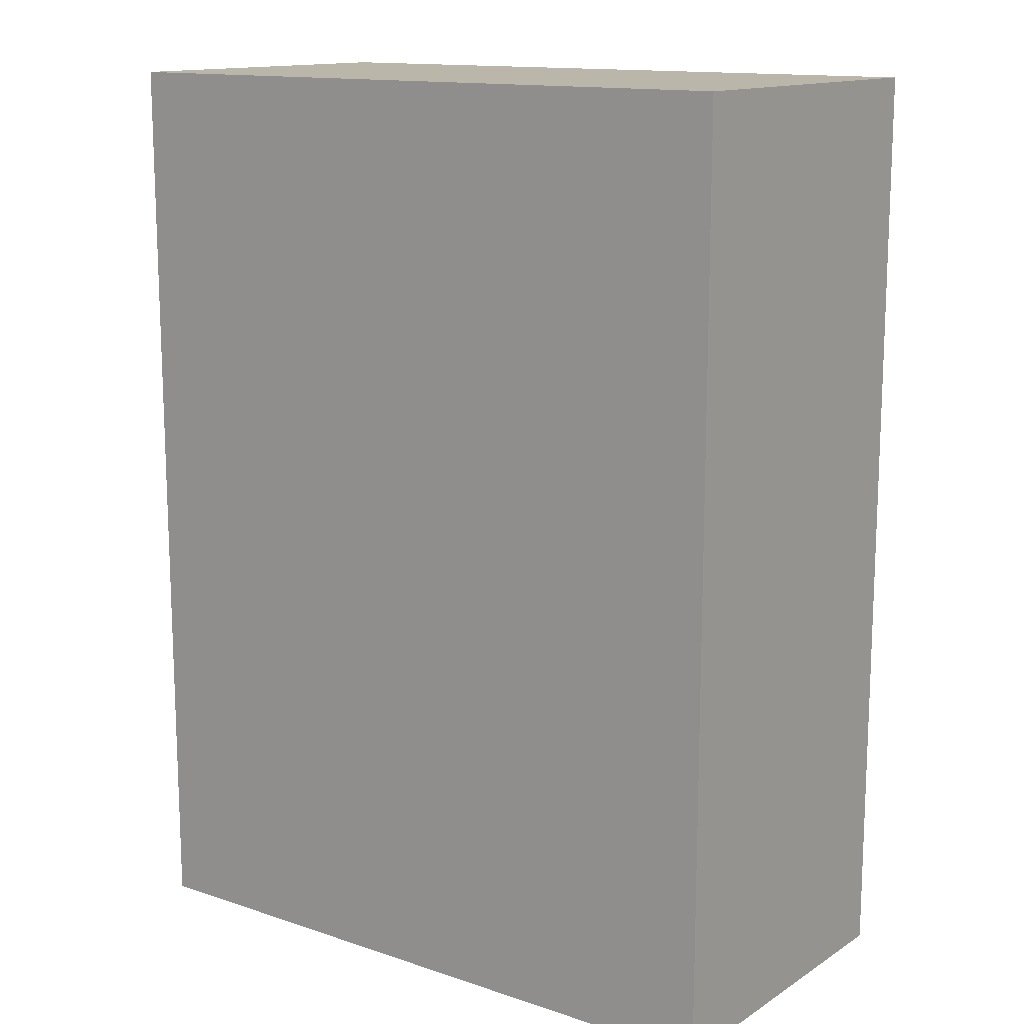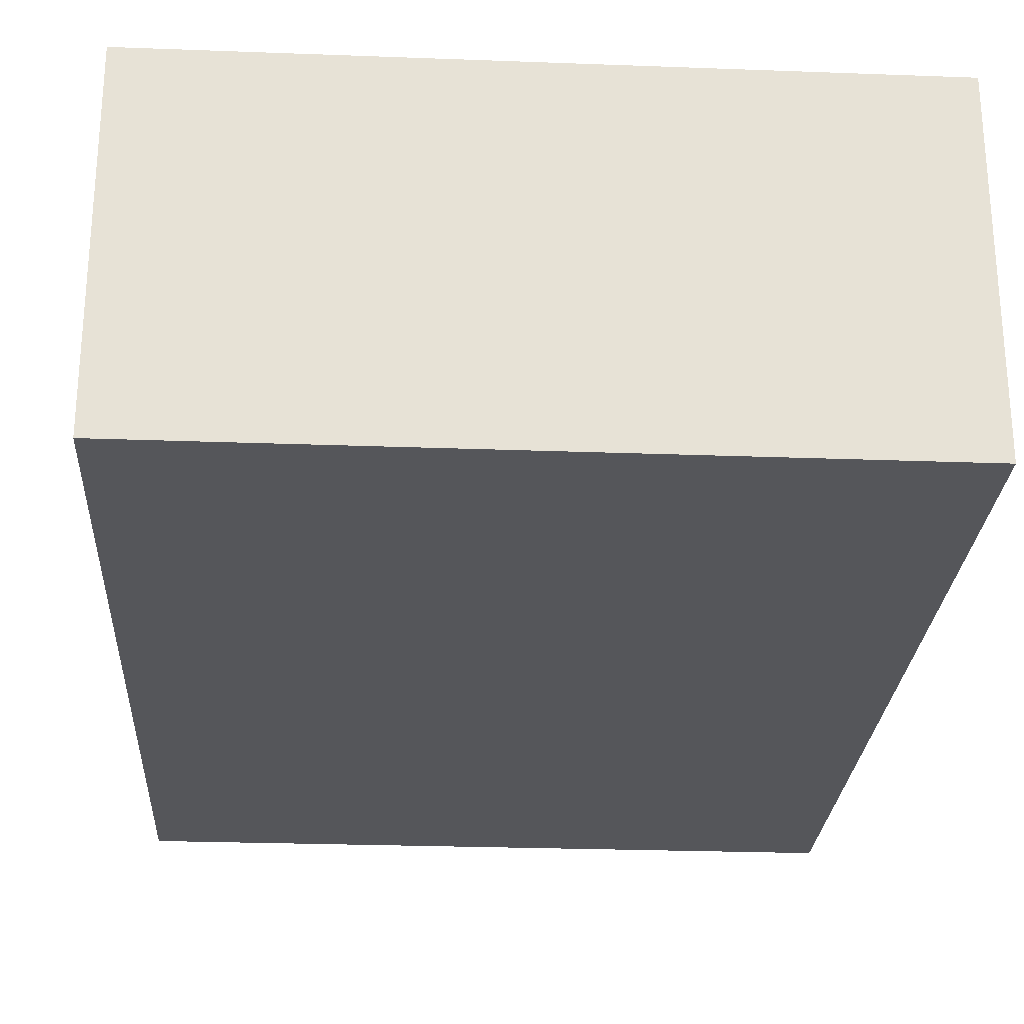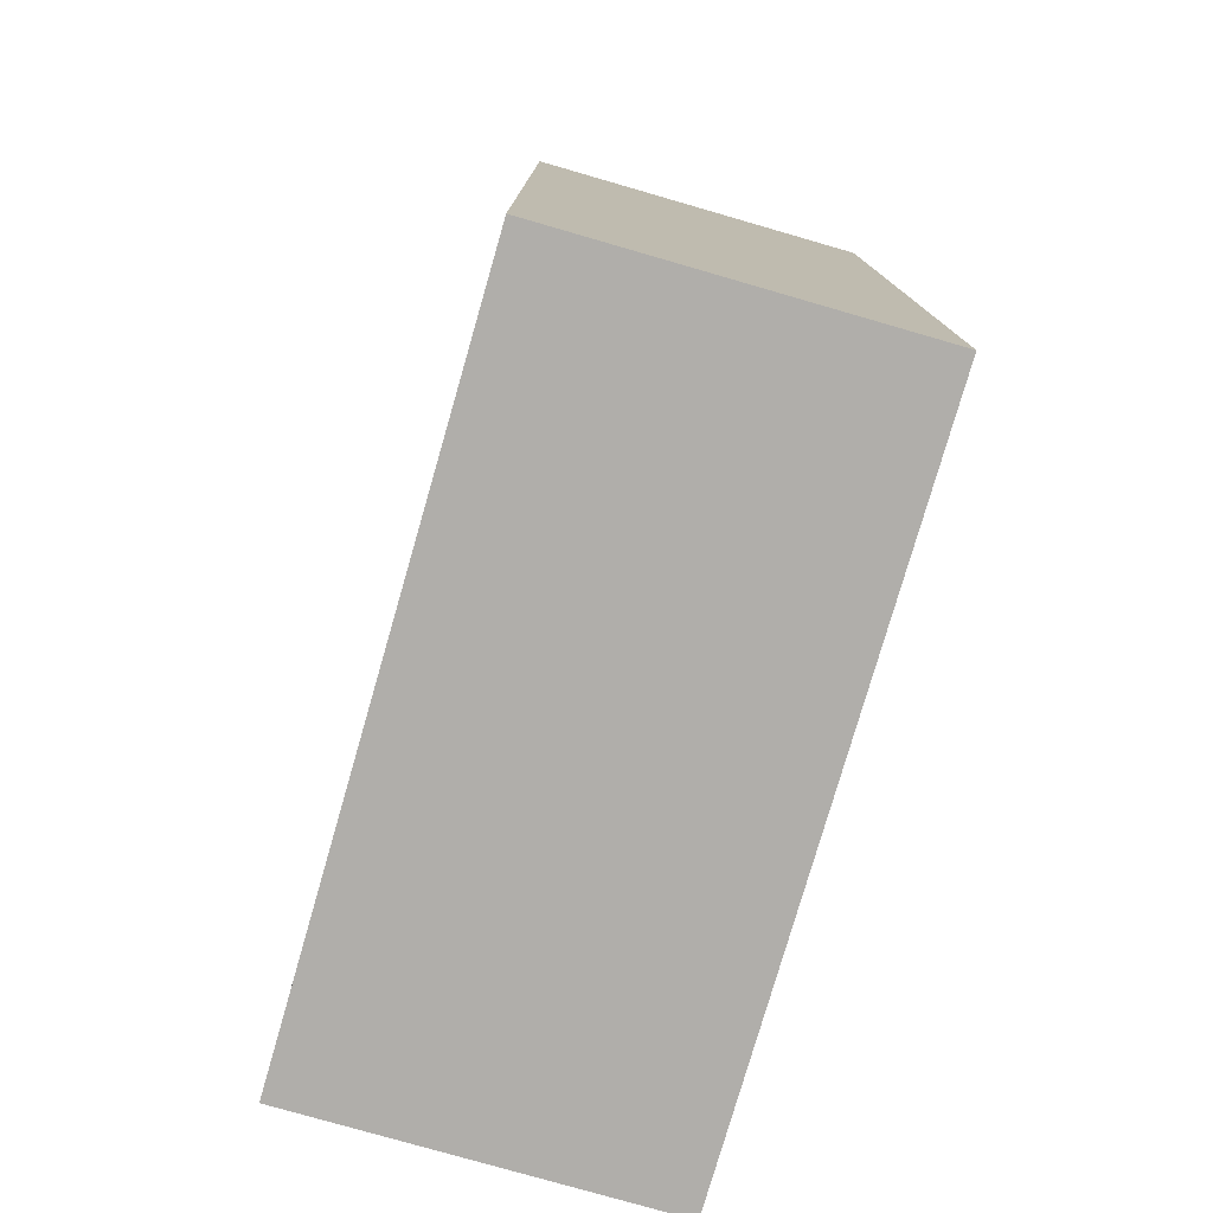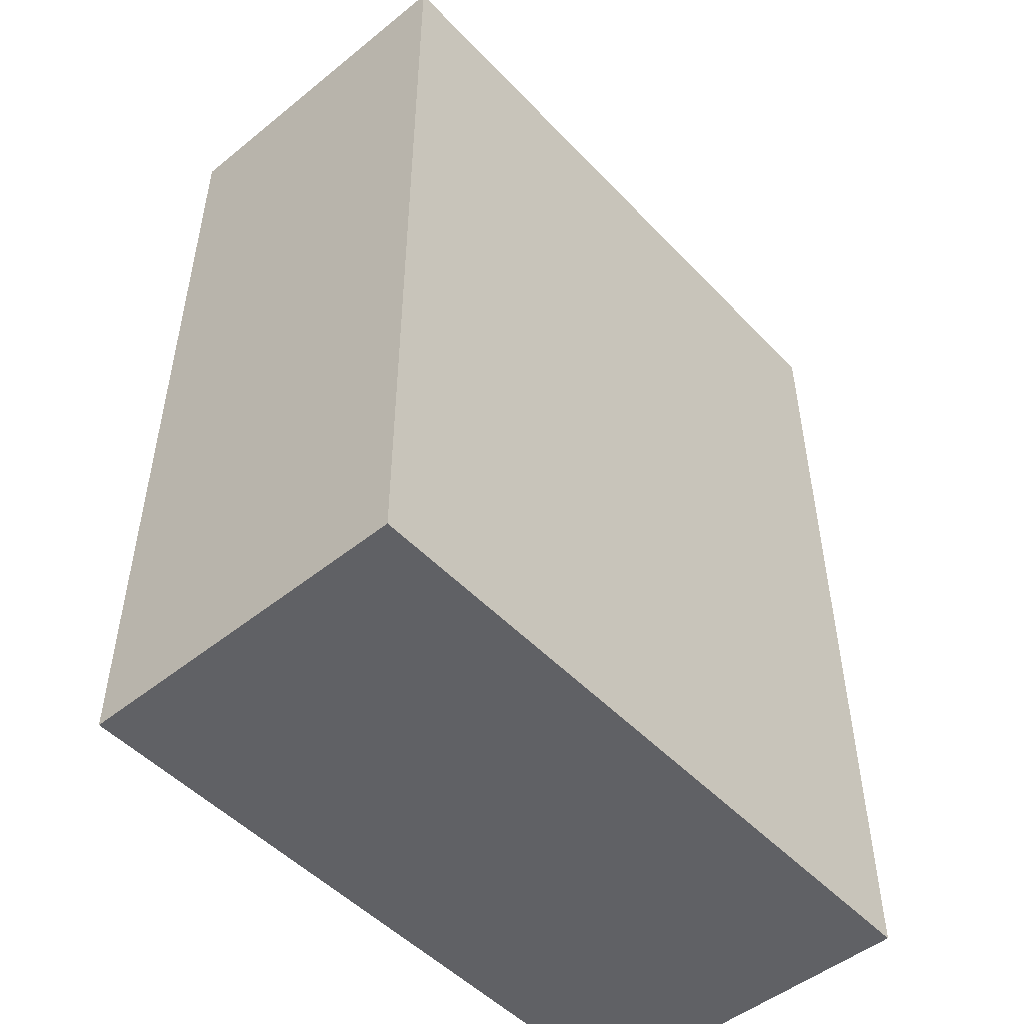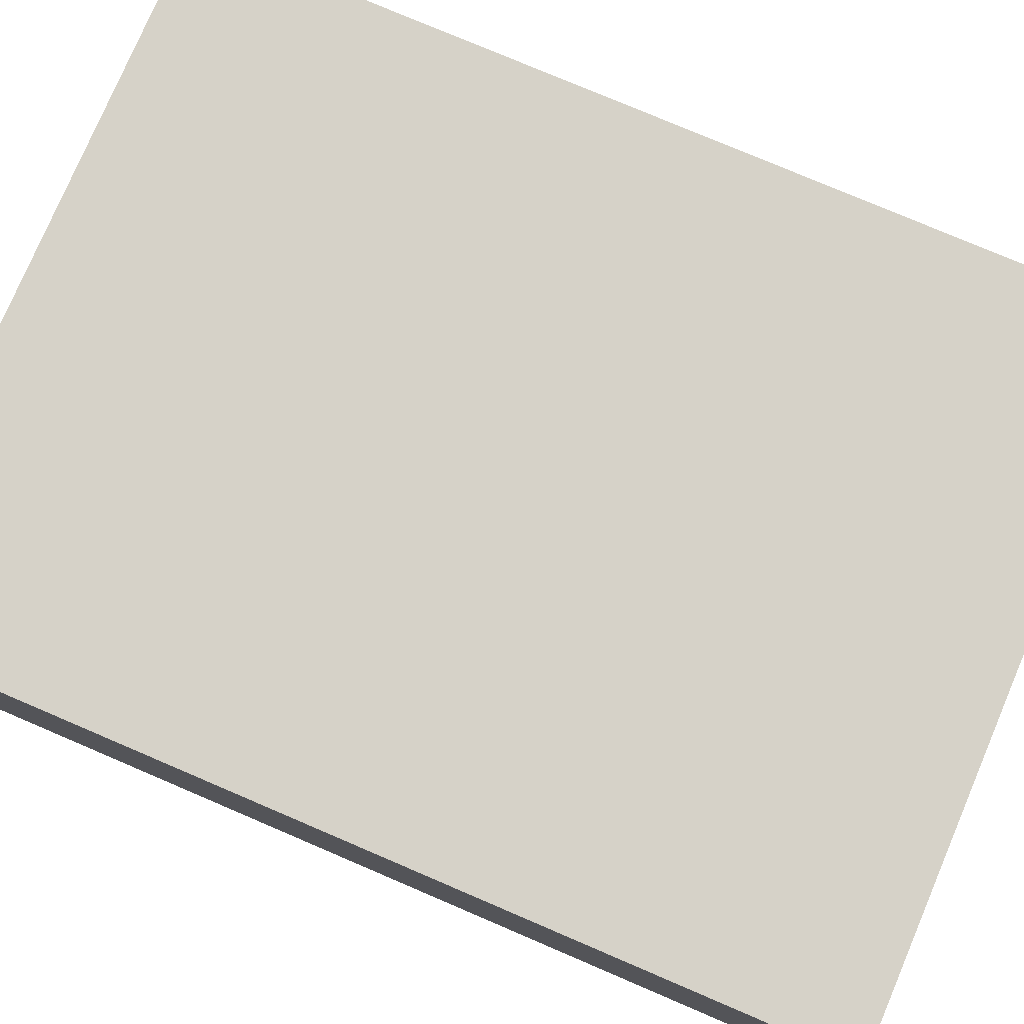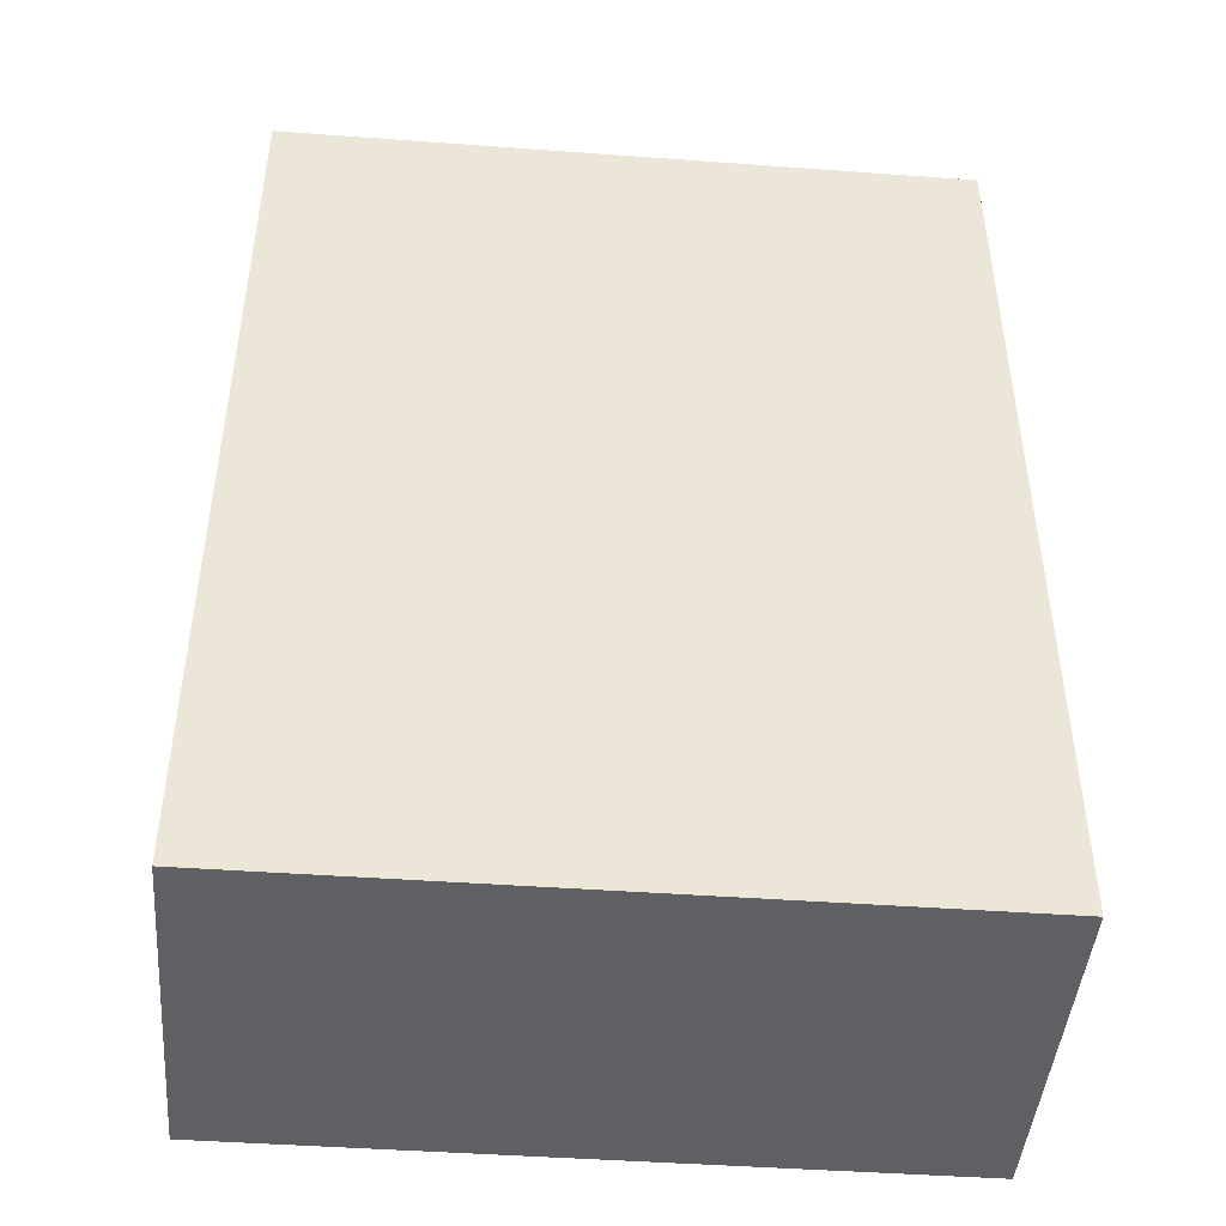
<metadata>
{"format":"obj","ext":"obj","renderer":"f3d","projection":"perspective","resolution":1024,"background":"white","views":[{"elev":13.8,"azim":36.5,"up":"+Z"},{"elev":-25.8,"azim":176.6,"up":"+Y"},{"elev":-77.9,"azim":73.9,"up":"+Z"},{"elev":-50.1,"azim":131.5,"up":"+Z"},{"elev":78.1,"azim":-66.9,"up":"+Y"},{"elev":-45.3,"azim":-4.8,"up":"+Z"}]}
</metadata>
<code>
g book1_lightbrown
v -3 0 4
v -3 0 -4
v -3 3 4
v -3 3 -4
v 3 0 4
v 3 0 -4
v 3 1 4
v 3 1 -4
v 3 2 4
v 3 2 -4
v 3 3 4
v 3 3 -4
v -3 0 4
v -3 3 4
v -2 1 4
v -2 2 4
v 3 0 4
v 3 1 4
v 3 2 4
v 3 3 4
v -3 0 -4
v -3 3 -4
v -2 1 -4
v -2 2 -4
v 3 0 -4
v 3 1 -4
v 3 2 -4
v 3 3 -4
v -3 0 4
v 3 0 4
v -3 0 -4
v 3 0 -4
v -3 3 4
v 3 3 4
v -3 3 -4
v 3 3 -4
f 3 2 1
f 4 2 3
f 5 6 7
f 7 6 8
f 7 8 9
f 9 8 10
f 9 10 11
f 11 10 12
f 15 14 13
f 16 14 15
f 17 15 13
f 18 16 15
f 18 15 17
f 19 14 16
f 19 16 18
f 20 14 19
f 21 22 23
f 23 22 24
f 21 23 25
f 23 24 26
f 25 23 26
f 24 22 27
f 26 24 27
f 27 22 28
f 31 30 29
f 32 30 31
f 33 34 35
f 35 34 36

</code>
